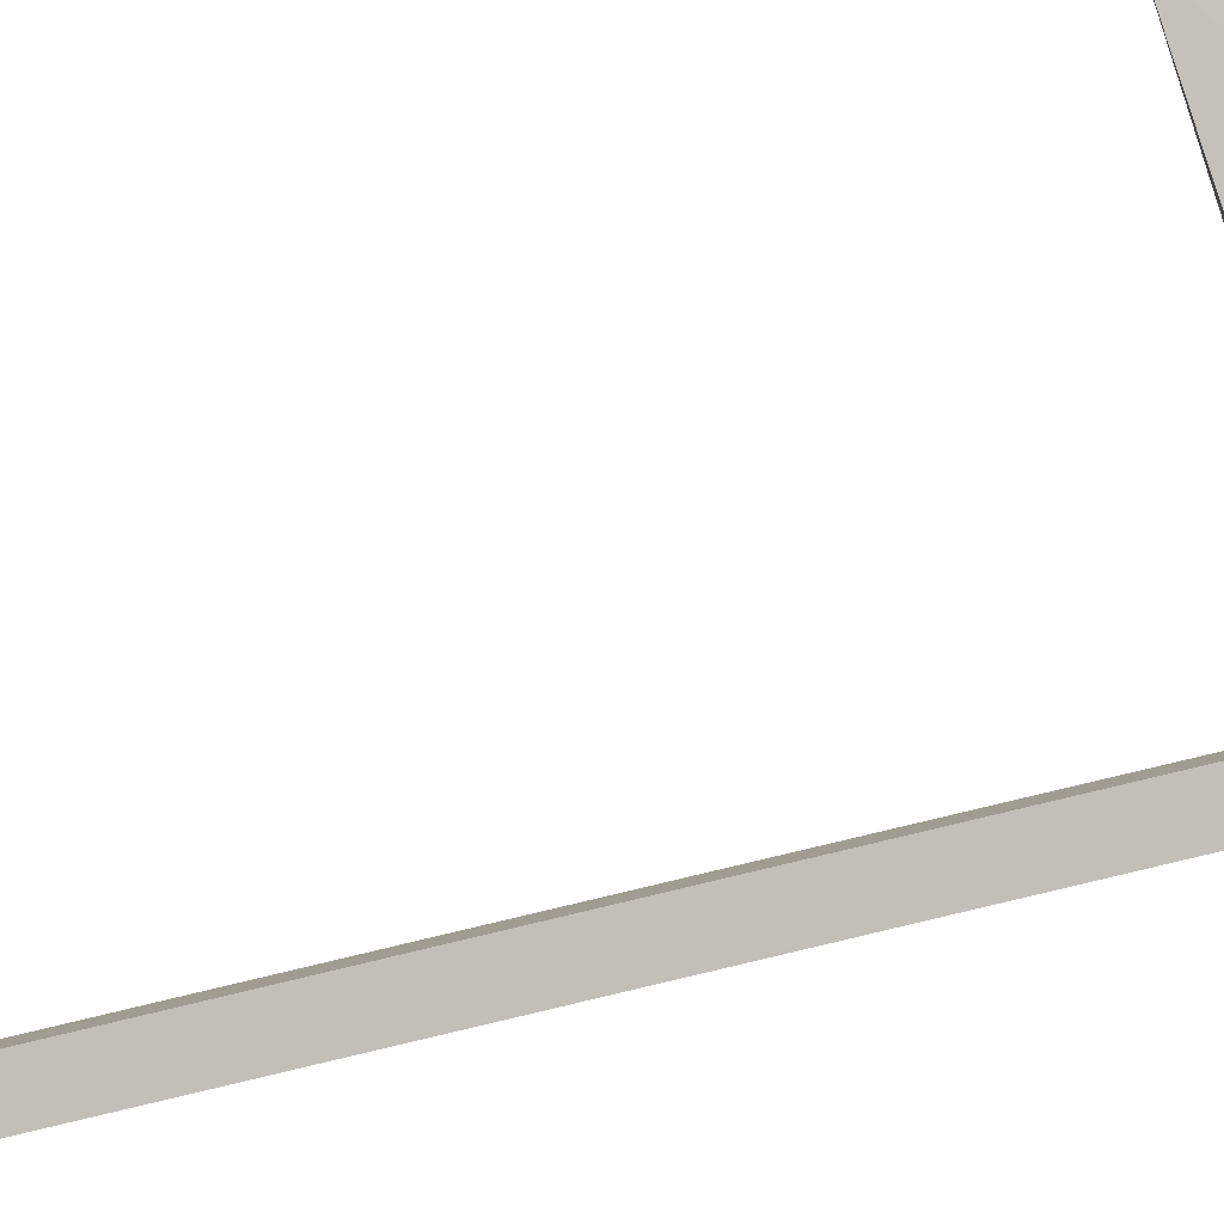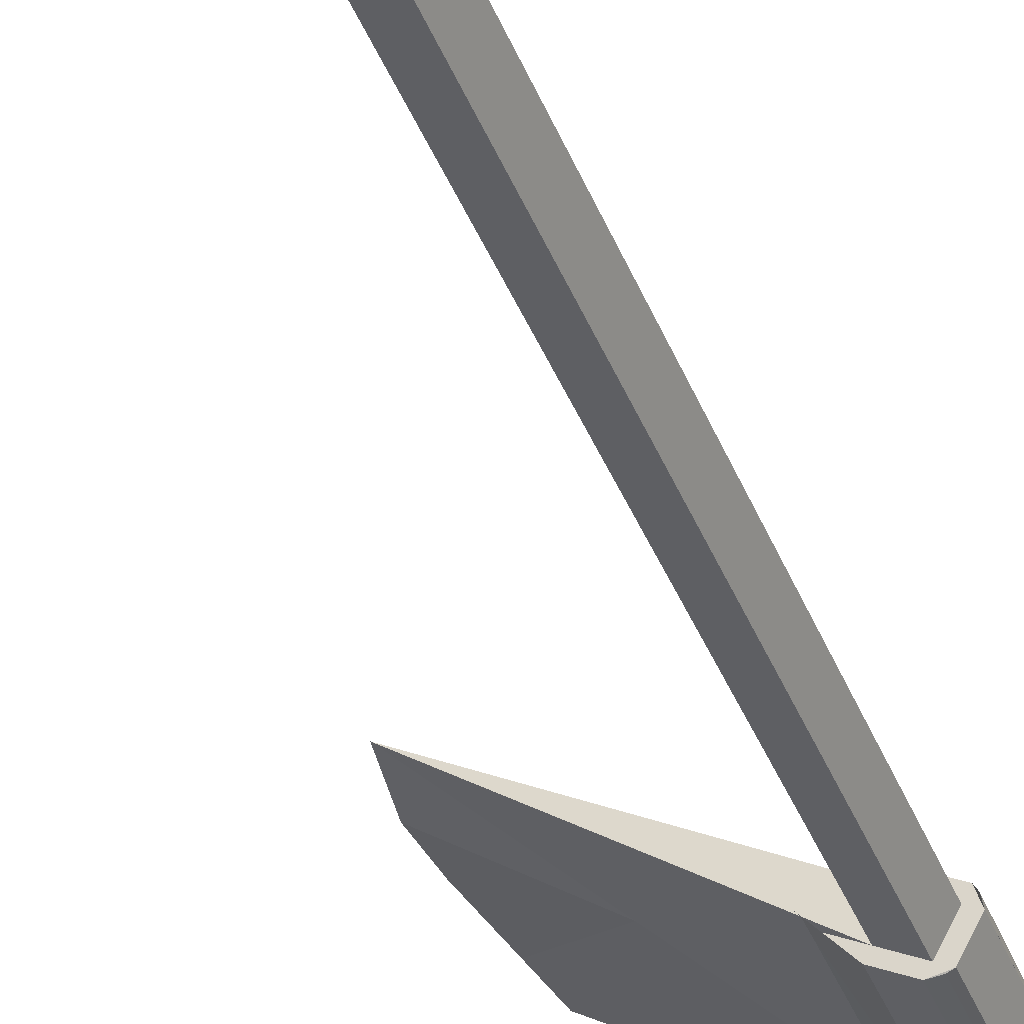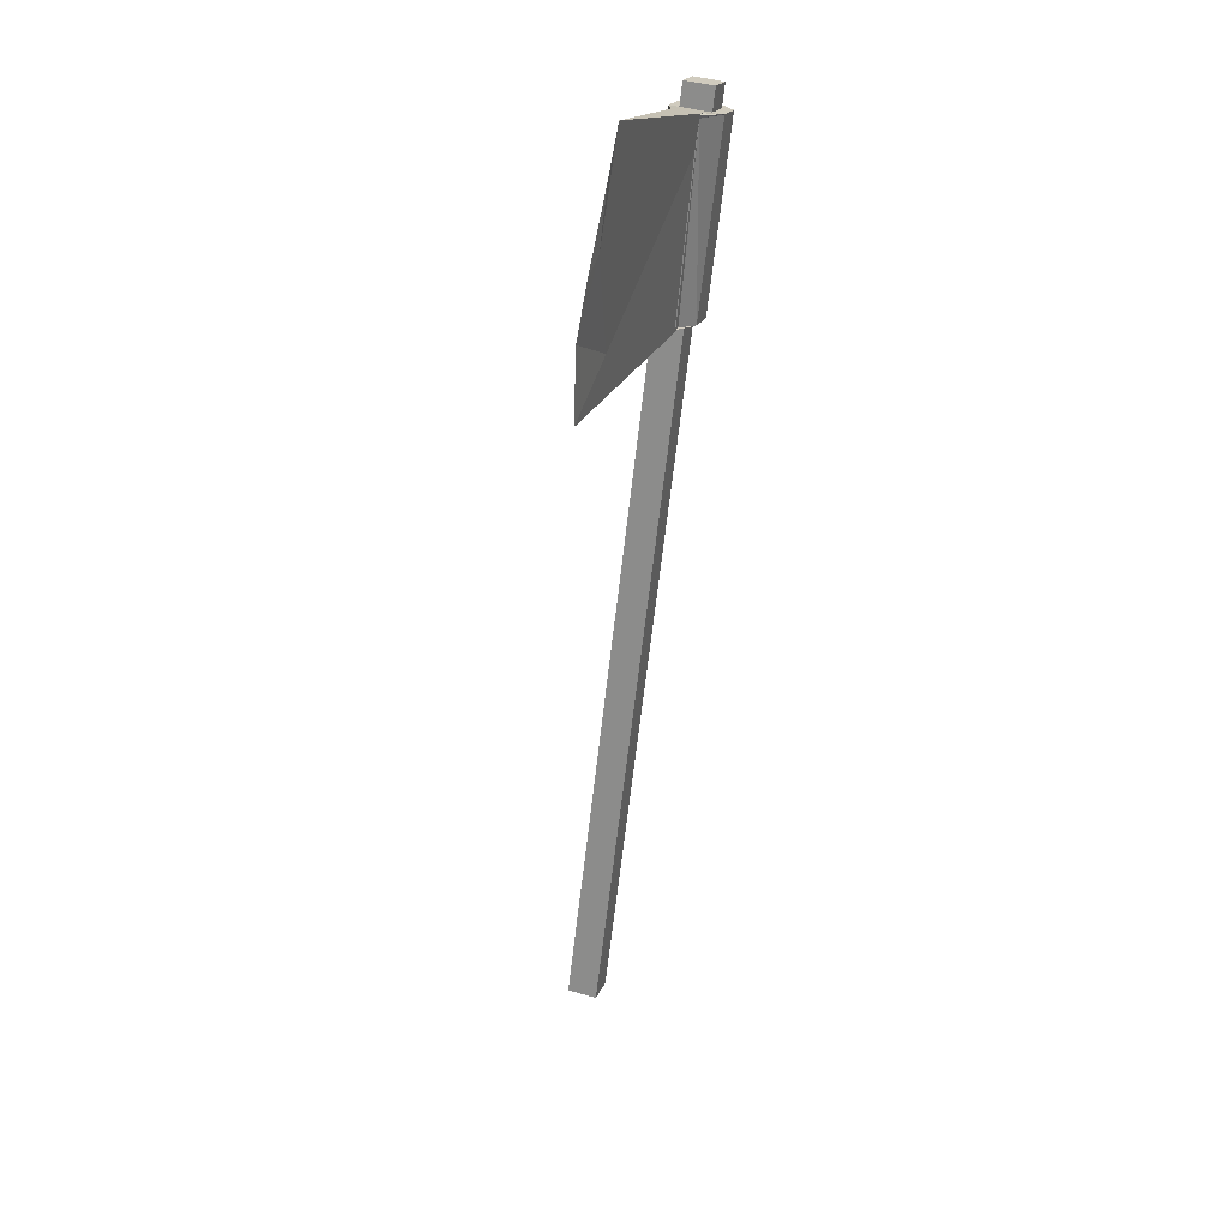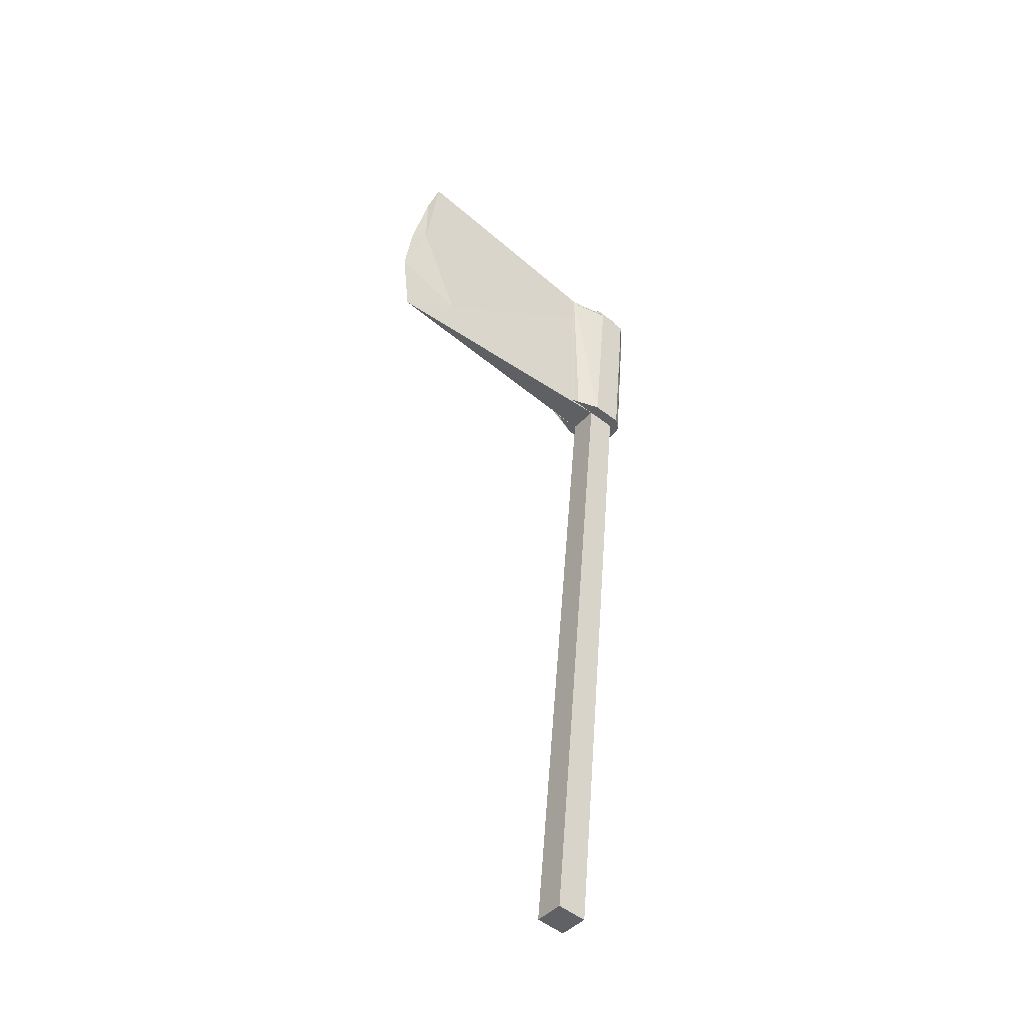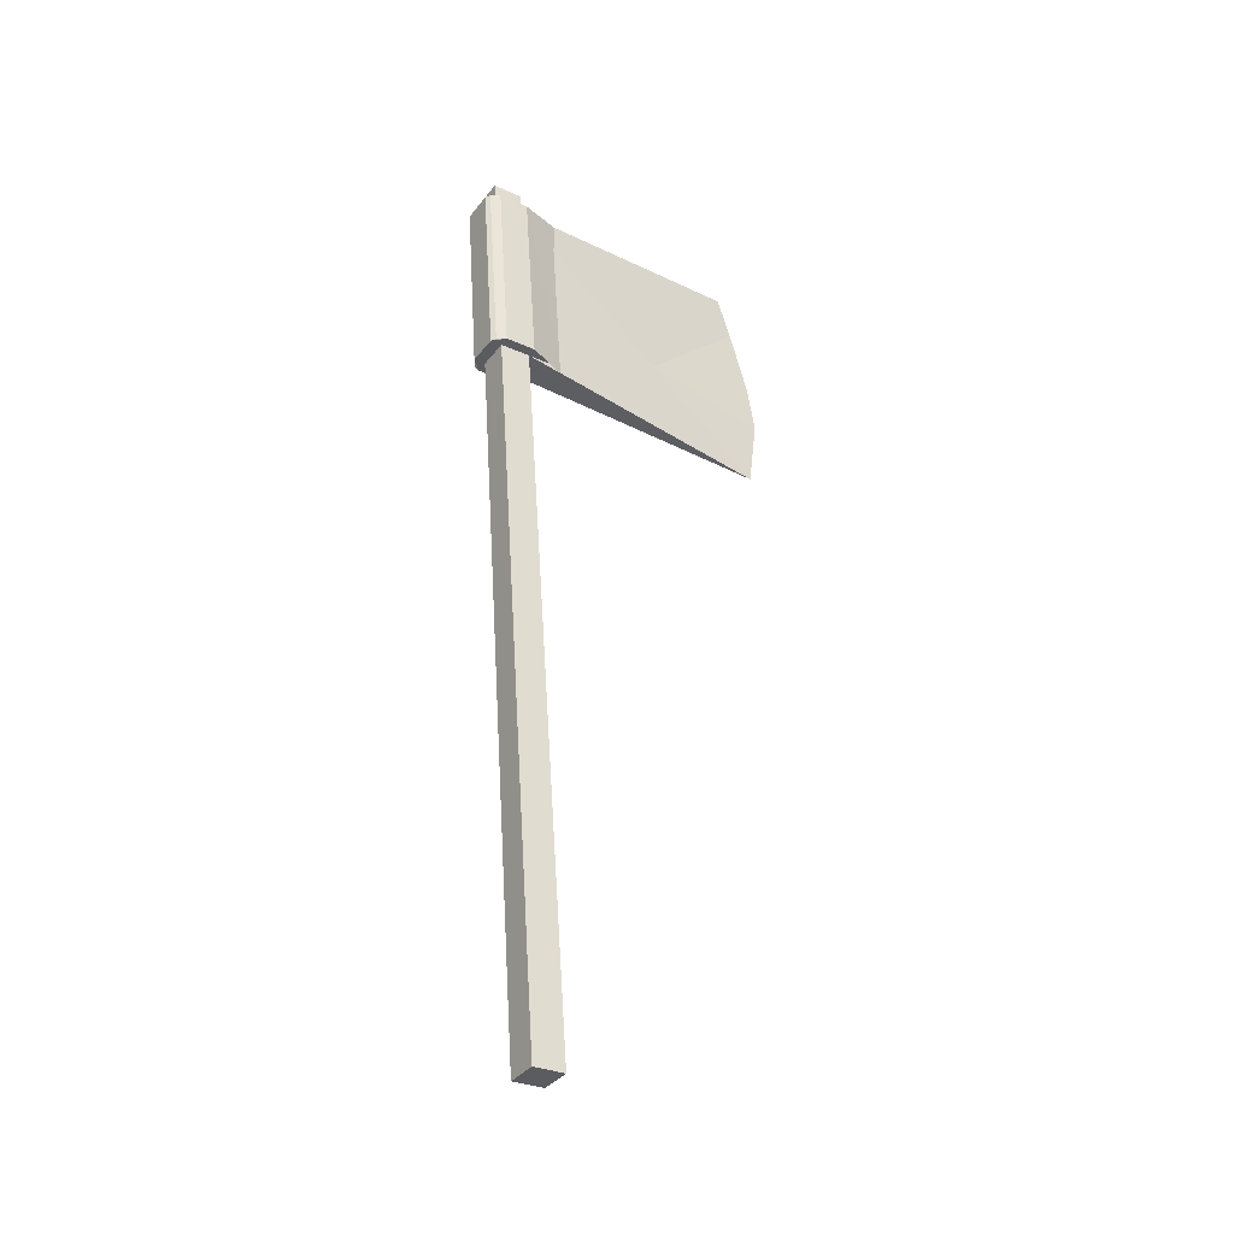
<metadata>
{"format":"obj","ext":"obj","renderer":"f3d","projection":"perspective","resolution":1024,"background":"white","views":[{"elev":61.7,"azim":75.0,"up":"+Z"},{"elev":-46.4,"azim":17.3,"up":"+Z"},{"elev":20.4,"azim":-40.5,"up":"+Y"},{"elev":-53.7,"azim":-8.8,"up":"+Y"},{"elev":-29.0,"azim":177.4,"up":"+Y"}]}
</metadata>
<code>
v -0.06618 -1.528 -0.258
v 0.000402 -1.544 -0.1475
v 0.1776 1.529 0.191
v 0.111 1.545 0.0805
v -0.1776 -1.529 -0.191
v -0.000402 1.544 0.1475
v 0.06618 1.528 0.258
v -0.111 -1.545 -0.0805
v 0.2201 1.53 0.1654
v 0.1536 1.546 0.05491
v 0.091 1.522 0.2992
v 0.2024 1.523 0.2322
v -0.9618 1.416 0.8299
v 0.08944 1.55 0.04472
v -0.02196 1.549 0.1117
v 0.1575 2.352 0.1694
v 0.2241 2.336 0.2799
v 0.2297 2.434 0.2906
v 0.1632 2.45 0.1801
v 0.1127 2.335 0.3469
v 0.1183 2.433 0.3576
v 0.04613 2.351 0.2364
v 0.05175 2.449 0.2471
v -0.2815 2.047 0.4293
v -0.5318 1.815 0.5767
v -0.7485 1.614 0.7043
v -0.8542 2.447 0.9392
v -0.7283 1.615 0.7249
v -0.4948 1.815 0.62
v -0.1769 2.087 0.4771
v 0.2667 2.337 0.2543
v 0.2001 2.353 0.1438
v 0.2003 2.353 0.1437
v 0.1538 1.546 0.0548
v 0.02457 2.357 0.2006
v 0.136 2.357 0.1336
v -0.1019 1.543 0.2085
v 0.008427 2.334 0.4096
v -0.0381 1.527 0.3207
v 0.2489 2.33 0.3211
v 0.1375 2.329 0.3881
v 0.2203 1.53 0.1653
v 0.2668 2.337 0.2542
v 0.1322 1.551 0.04901
v 0.1787 2.358 0.1379
v 0.2167 1.514 0.1971
v 0.1214 2.332 0.3964
v -0.03278 2.334 0.4338
v -0.07431 1.532 0.3064
v -0.1407 1.522 0.2519
v -0.1003 2.367 0.3544
v -0.105 2.34 0.3531
v 0.2609 2.323 0.2633
v -0.9972 1.717 0.8855
v 0.1003 2.335 0.3513
v -0.01059 2.35 0.4116
v -0.03947 2.348 0.4401
v -0.8999 2.009 0.8928
v -0.8723 2.274 0.9208
v -0.9049 2.255 0.9409
v -0.9708 1.944 0.9171
o group64708253
g mesh64708253
f 4 3 2 1
f 8 7 6 5
f 2 8 5 1
f 10 9 3 4
f 5 6 4 1
f 3 7 8 2
f 12 11 7 3
f 13 6 7
f 15 14 4 6
f 19 18 17 16
f 18 21 20 17
f 21 23 22 20
f 23 19 16 22
f 23 21 18 19
f 9 31 17 3
f 32 10 4 16
f 34 33 16 4
f 37 6 22
f 39 38 20 7
f 34 4 14
f 42 12 3
f 48 38 39
f 37 15 6
f 50 37 51
f 51 52 50
f 37 50 15
f 39 7 11
f 49 39 11
f 39 49 48
f 42 46 12
f 33 45 36
f 14 44 34
f 22 51 37
f 56 38 48
f 56 20 38
f 48 41 47
f 48 57 56
f 13 26 25 24 22 6
f 30 29 28 13 7 20
f 32 31 9 10
f 35 36 14 15
f 43 42 3 17
f 40 41 11 12
f 45 44 14 36
f 44 45 33 34
f 46 40 12
f 46 42 43
f 48 11 41
f 48 49 11
f 50 35 15
f 50 52 35
f 46 53 40
f 43 53 46
f 28 54 13
f 25 26 54
f 26 13 54
f 28 29 58
f 54 61 25
f 58 61 54
f 58 54 28
f 27 20 22
f 31 32 16 17
f 36 35 22 16
f 41 40 17 20
f 33 36 16
f 43 17 40
f 47 41 20
f 51 22 35
f 35 52 51
f 40 53 43
f 24 27 22
f 20 55 47
f 56 47 55
f 56 55 20
f 57 48 47
f 56 57 47
f 29 30 59 58
f 30 20 27 59
f 24 60 27
f 58 59 60
f 61 58 60
f 25 61 60
f 24 25 60
f 27 60 59

</code>
